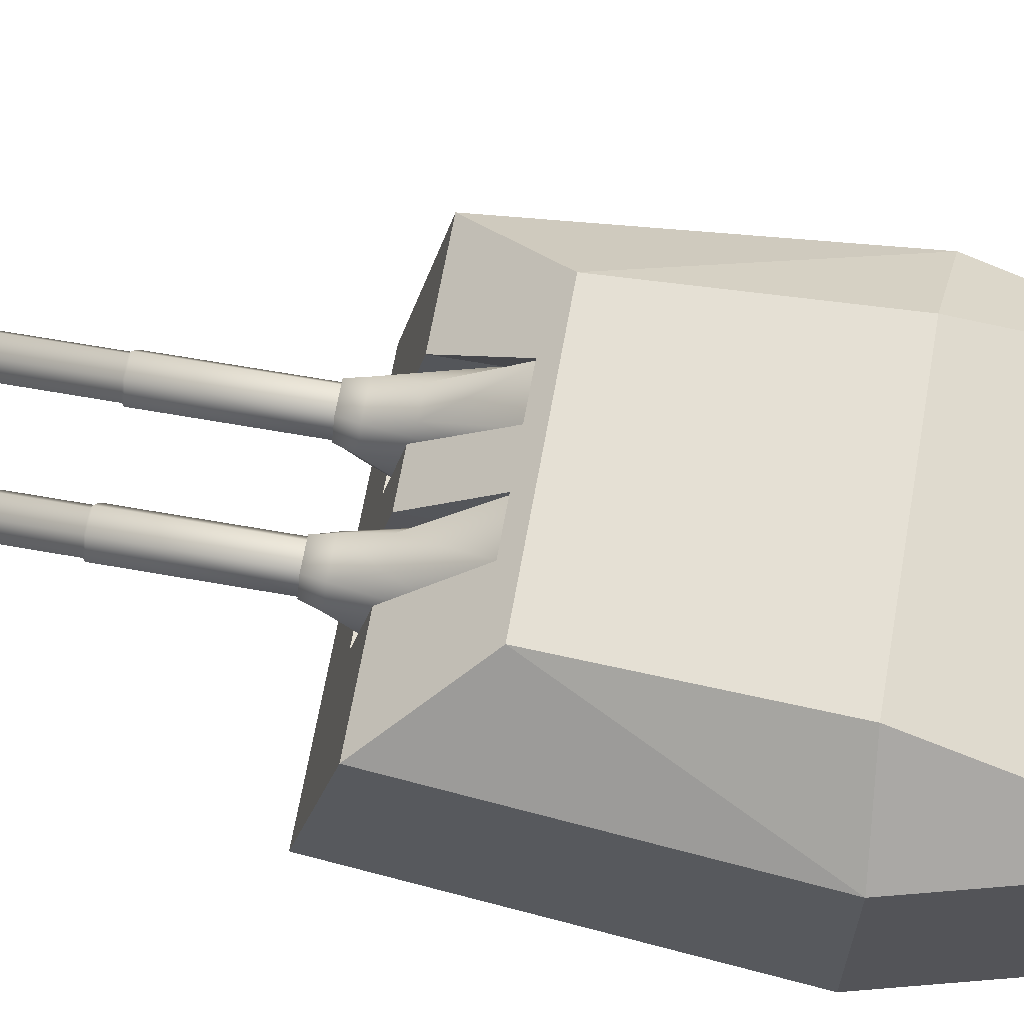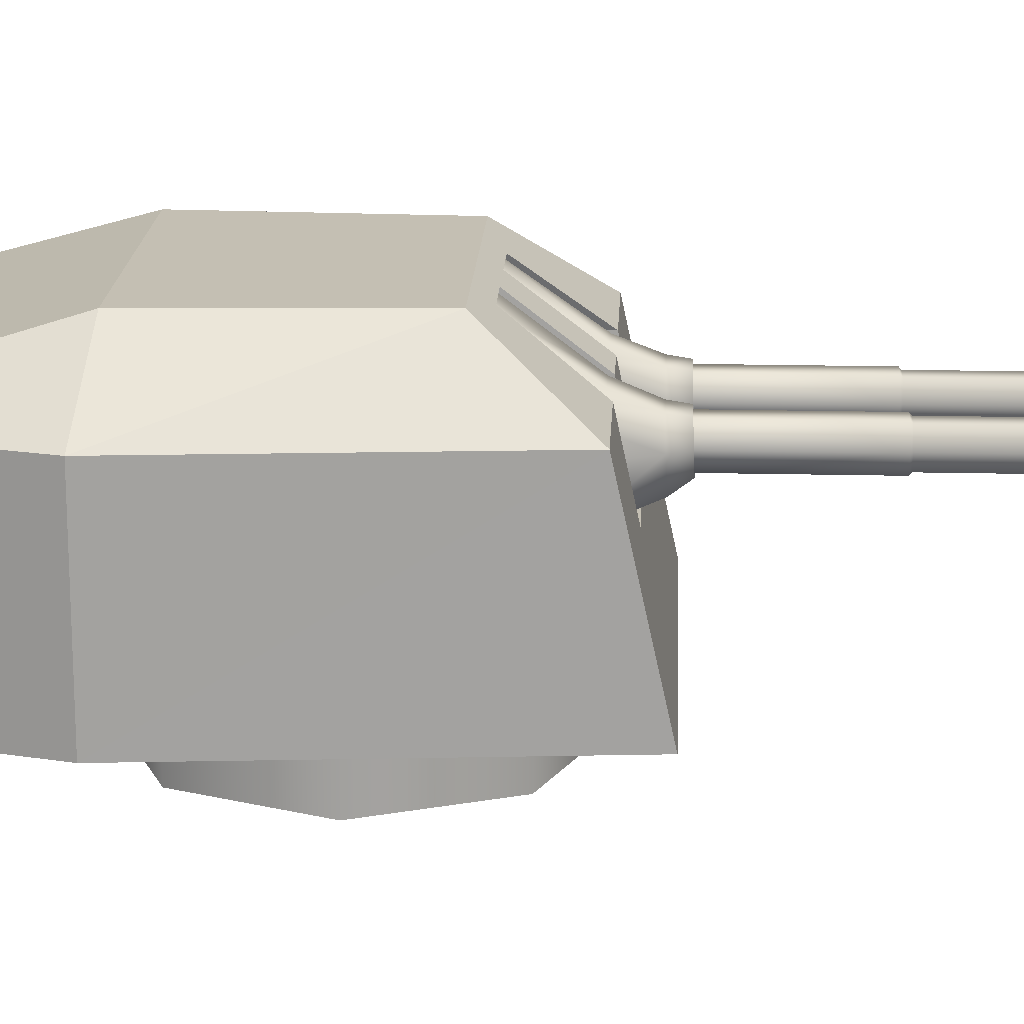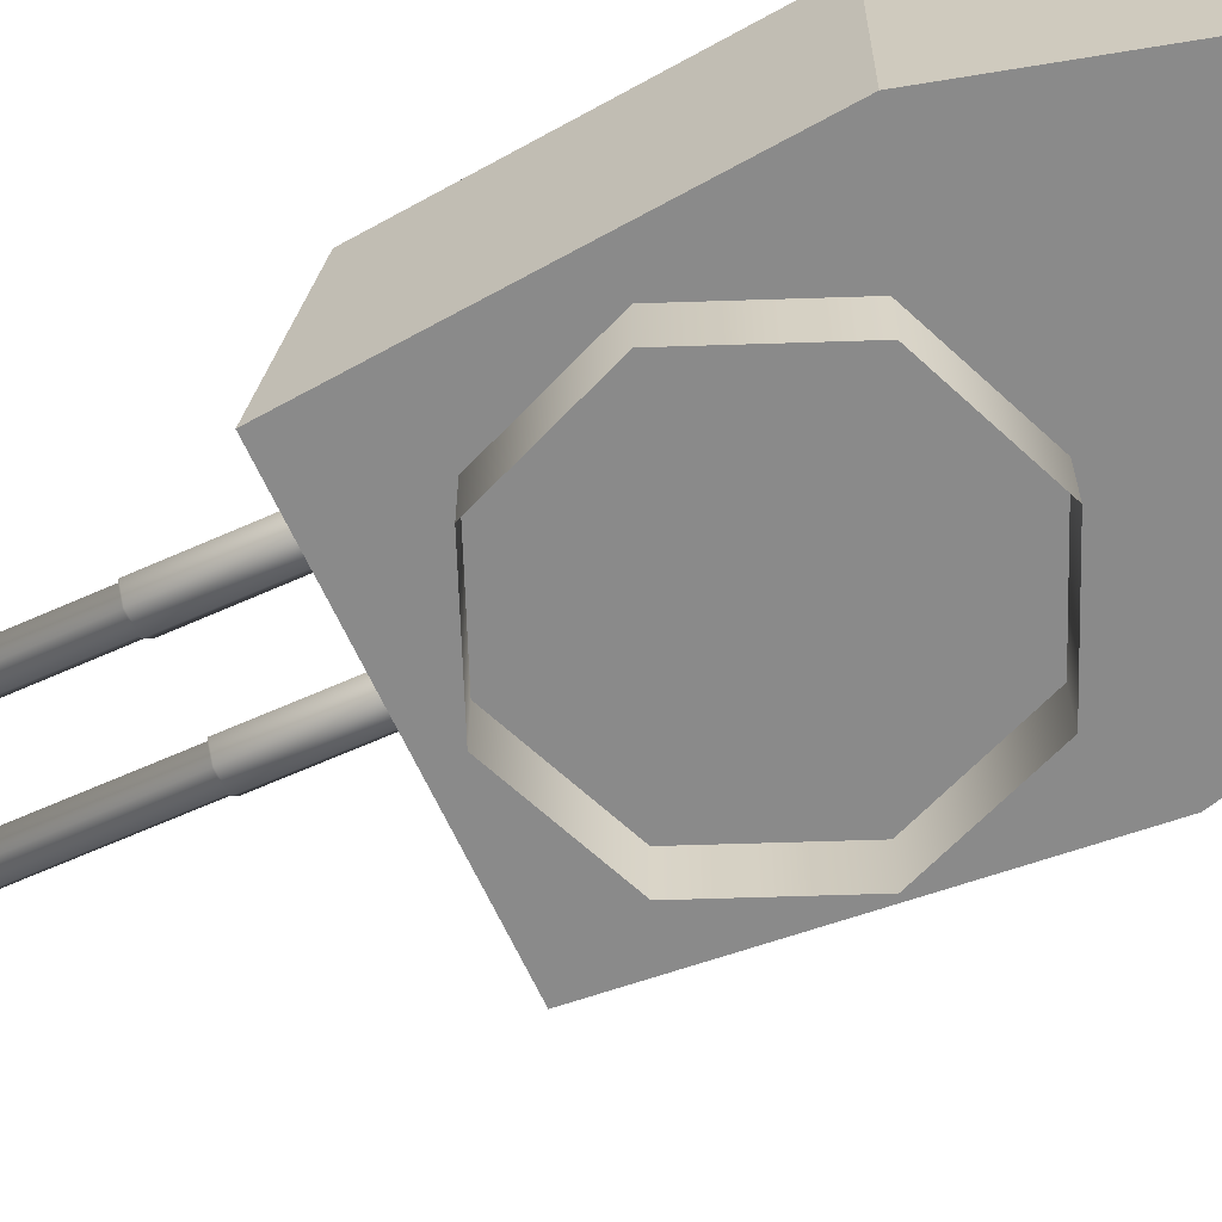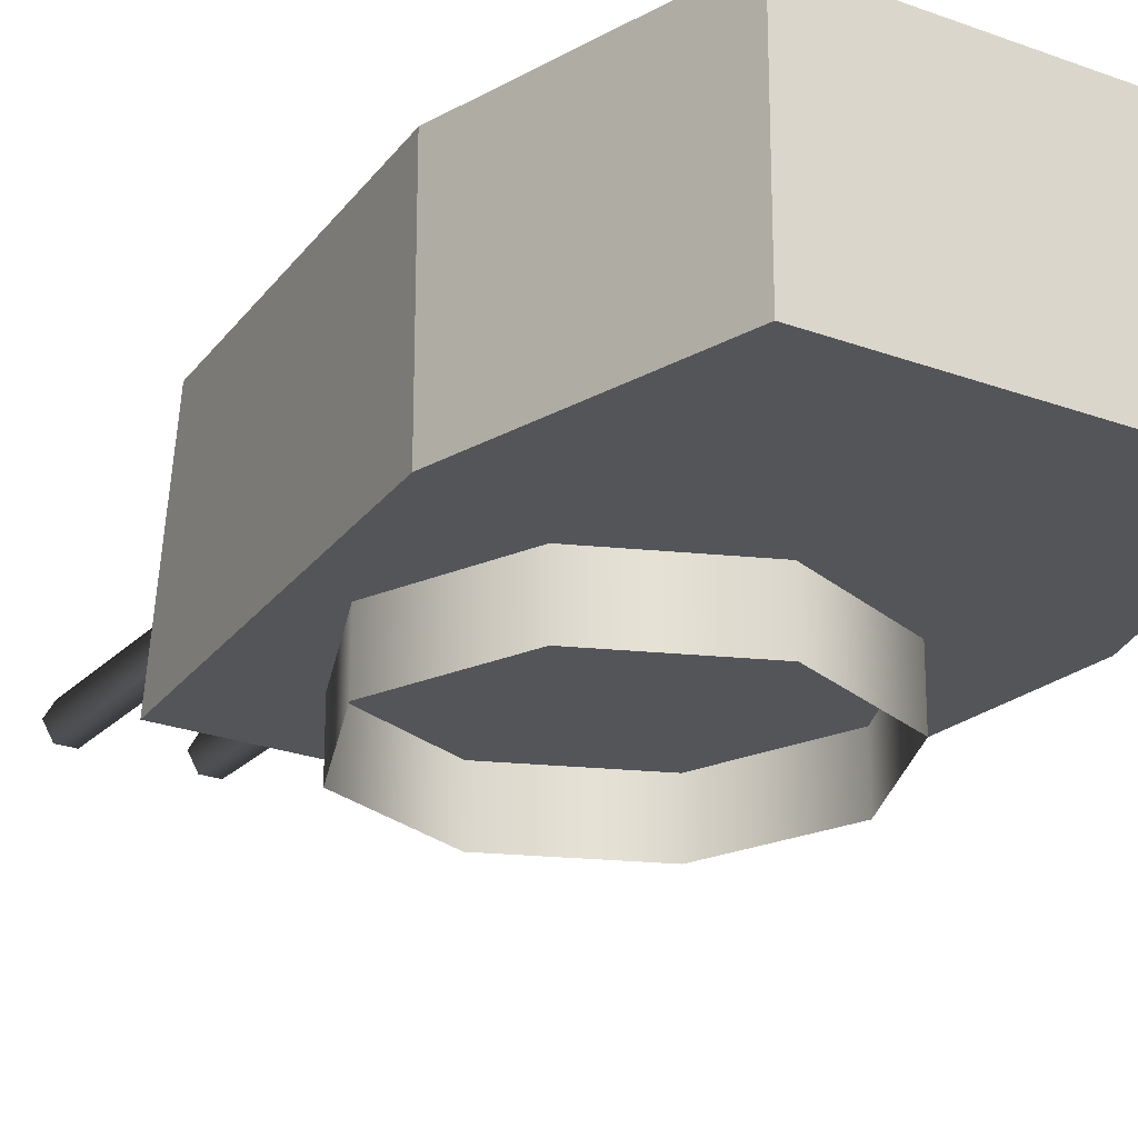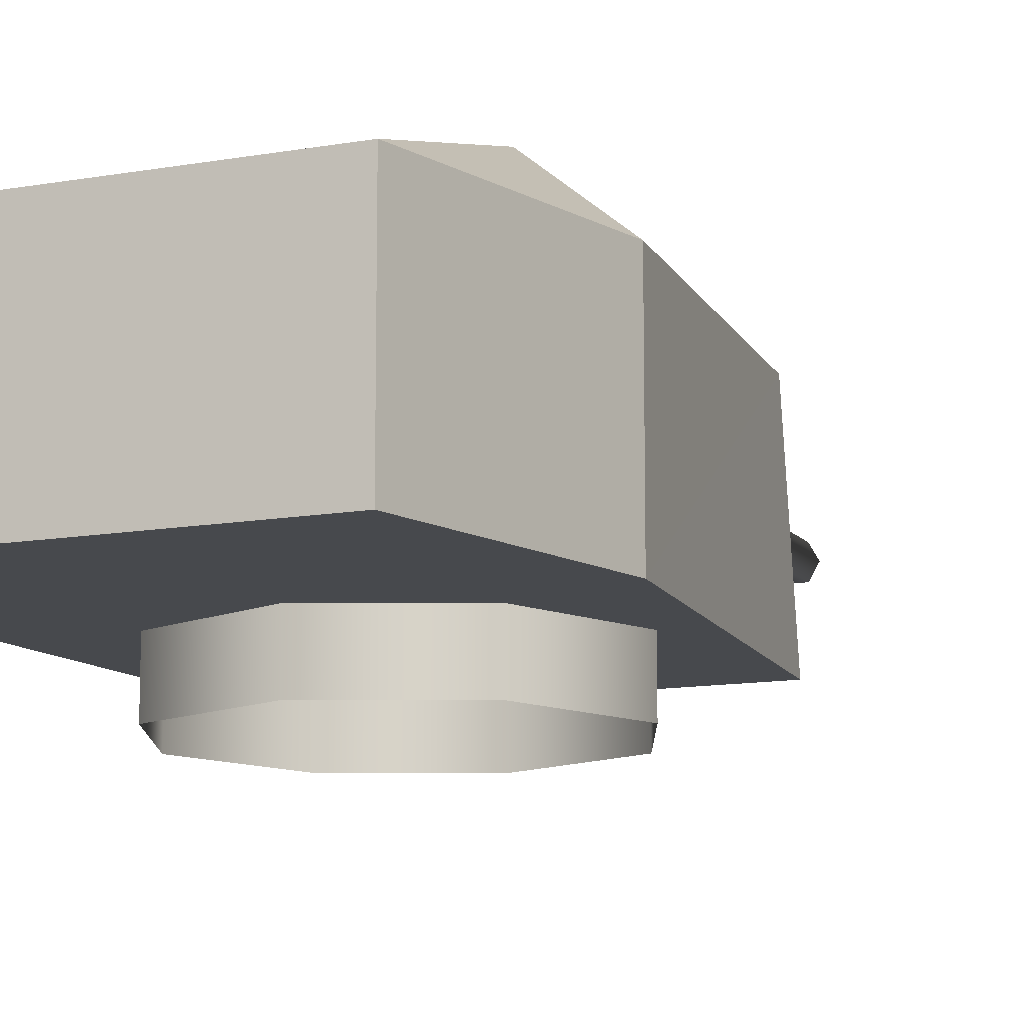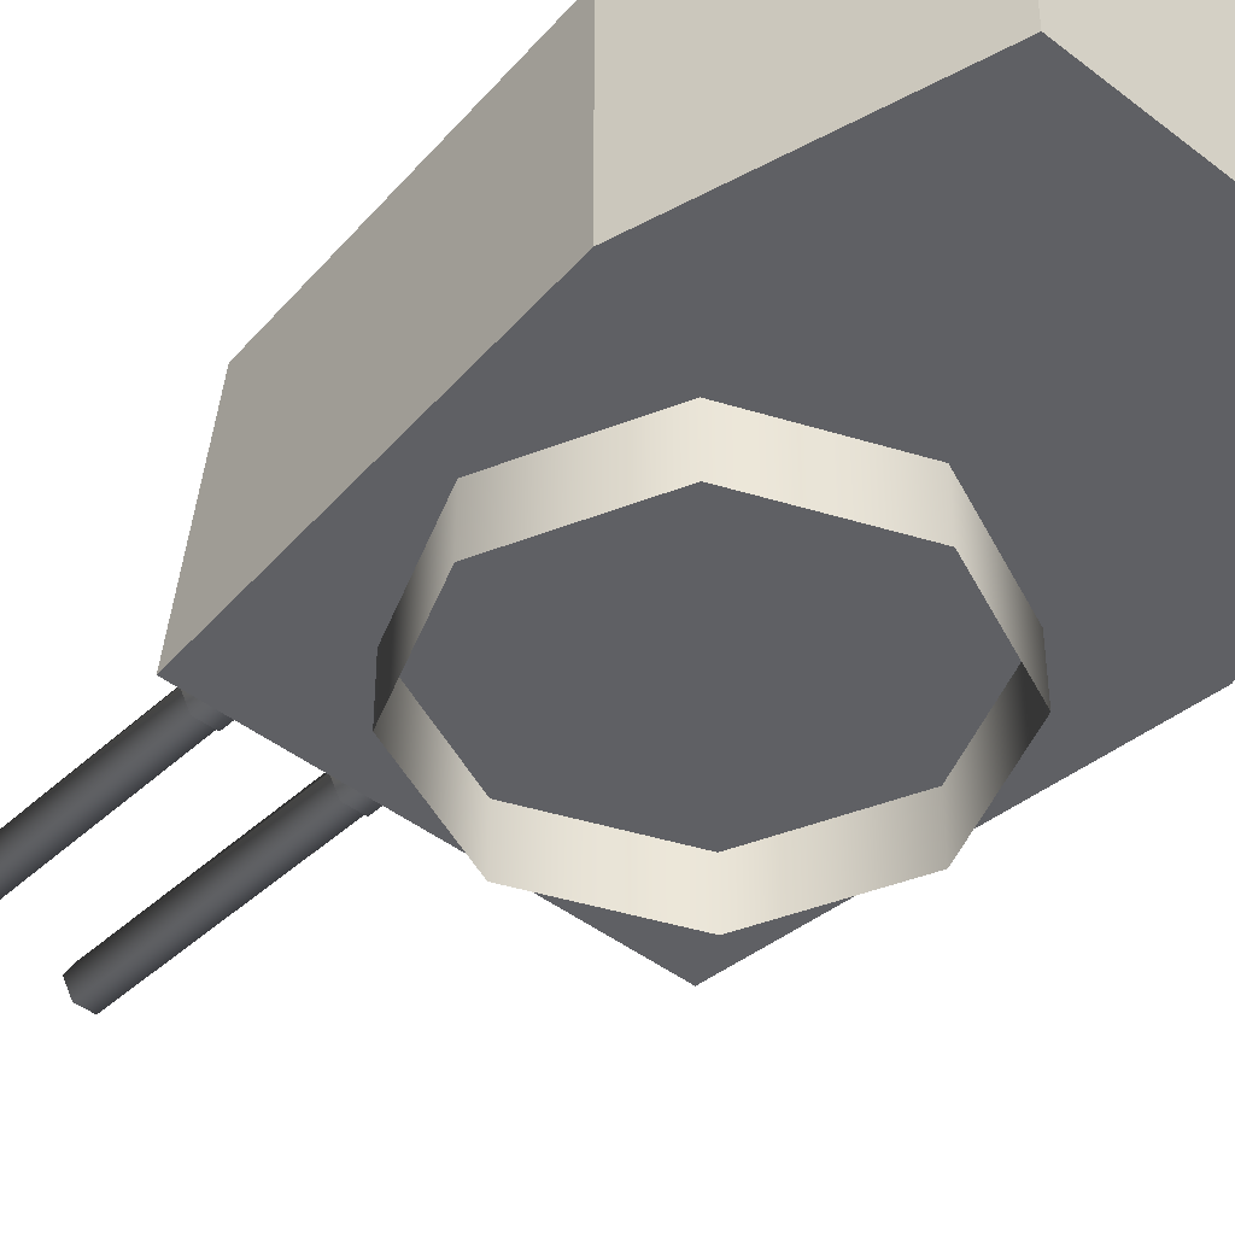
<metadata>
{"format":"obj","ext":"obj","renderer":"f3d","projection":"perspective","resolution":1024,"background":"white","views":[{"elev":65.7,"azim":-68.9,"up":"+Y"},{"elev":17.7,"azim":103.7,"up":"+Y"},{"elev":-63.6,"azim":-54.6,"up":"+Y"},{"elev":-24.0,"azim":-20.9,"up":"+Y"},{"elev":-12.0,"azim":34.1,"up":"+Y"},{"elev":-43.3,"azim":-31.5,"up":"+Y"}]}
</metadata>
<code>
o Gun_Z39_main_barrel_Circle.005
v 41.1 6.756 -1.666
v 41.44 6.729 -1.166
v 41.08 6.606 -2.024
v 41.4 6.299 -1.325
v 41.19 6.382 -2.053
v 40.76 6.606 -1.962
v 40.65 6.382 -1.95
v 40.76 6.189 -2.151
v 40.77 6.072 -1.98
v 41.28 7.284 -0.9251
v 40.75 6.299 -1.197
v 40.78 6.729 -1.038
v 40.71 5.869 -1.357
v 41.07 6.072 -2.039
v 41.37 5.869 -1.484
v 40.84 6.756 -1.617
v 40.81 7.284 -0.8334
v 40.67 6.388 -2.126
v 40.76 6.588 -2.136
v 41.1 6.388 -2.209
v 41.01 6.189 -2.198
v 41.02 6.588 -2.186
v 40.24 6.254 -5.908
v 40.81 6.254 -2.153
v 40.96 6.254 -2.183
v 40.24 6.523 -5.908
v 41.04 6.388 -2.198
v 40.96 6.523 -2.183
v 40.01 6.388 -5.864
v 40.81 6.523 -2.153
v 40.74 6.388 -2.138
v 40.09 6.254 -5.879
v 40.31 6.388 -5.923
v 40.09 6.523 -5.879
v 39.99 6.388 -5.859
v 40.25 6.234 -5.911
v 40.25 6.543 -5.911
v 40.07 6.234 -5.877
v 40.34 6.388 -5.928
v 40.07 6.543 -5.877
v 40.55 6.234 -3.456
v 40.81 6.388 -3.507
v 40.55 6.543 -3.456
v 40.46 6.388 -3.439
v 40.72 6.234 -3.49
v 40.72 6.543 -3.49
v 40.44 6.388 -3.419
v 40.74 6.215 -3.476
v 40.74 6.562 -3.476
v 40.54 6.215 -3.438
v 40.83 6.388 -3.495
v 40.54 6.562 -3.438
v 40.79 6.215 -2.131
v 41.09 6.388 -2.188
v 40.79 6.562 -2.131
v 40.69 6.388 -2.112
v 40.99 6.215 -2.169
v 40.99 6.562 -2.169
v 39.84 6.756 -1.422
v 39.72 6.606 -1.758
v 39.72 6.729 -0.8309
v 39.61 6.382 -1.747
v 39.69 6.299 -0.9917
v 40.04 6.606 -1.82
v 39.97 6.189 -1.996
v 40.15 6.382 -1.85
v 40.03 6.072 -1.837
v 39.95 7.284 -0.666
v 40.34 6.299 -1.119
v 40.37 6.729 -0.9589
v 39.73 6.072 -1.778
v 40.31 5.869 -1.28
v 39.66 5.869 -1.152
v 40.1 6.756 -1.472
v 40.42 7.284 -0.7577
v 40.06 6.388 -2.007
v 39.63 6.388 -1.924
v 39.97 6.588 -1.983
v 39.73 6.189 -1.949
v 39.72 6.588 -1.933
v 39.92 6.254 -1.98
v 39.05 6.254 -5.676
v 39.77 6.254 -1.95
v 39.7 6.388 -1.936
v 39.05 6.523 -5.676
v 39.77 6.523 -1.95
v 39.92 6.523 -1.98
v 39.27 6.388 -5.72
v 40 6.388 -1.995
v 39.2 6.254 -5.706
v 38.97 6.388 -5.661
v 39.2 6.523 -5.706
v 39.3 6.388 -5.725
v 38.95 6.388 -5.657
v 39.03 6.543 -5.674
v 39.21 6.234 -5.708
v 39.21 6.543 -5.708
v 39.68 6.234 -3.288
v 39.03 6.234 -5.674
v 39.42 6.388 -3.236
v 39.68 6.543 -3.288
v 39.77 6.388 -3.305
v 39.51 6.234 -3.254
v 39.51 6.543 -3.254
v 39.79 6.388 -3.292
v 39.5 6.215 -3.235
v 39.5 6.562 -3.235
v 39.4 6.388 -3.216
v 39.69 6.562 -3.273
v 39.95 6.215 -1.966
v 39.69 6.215 -3.273
v 39.65 6.388 -1.909
v 39.95 6.562 -1.966
v 40.05 6.388 -1.986
v 39.75 6.215 -1.928
v 39.75 6.562 -1.928
v 42.28 6.722 -1.936
v 43.14 4.837 1.061
v 42.17 4.837 -2.34
v 42.99 6.722 3.305
v 41.47 4.837 3.601
v 42.99 4.837 3.305
v 40.82 7.27 -0.9258
v 40.8 6.722 -1.045
v 40.69 6.722 -1.626
v 41.06 4.837 1.467
v 43.14 6.722 1.061
v 42.33 7.386 1.128
v 41.82 7.386 -0.9663
v 41.47 6.722 3.601
v 41.04 7.386 1.379
v 41.29 6.722 -1.744
v 41.82 7.386 -0.9663
v 42.28 6.722 -1.936
v 42.17 4.837 -2.34
v 41.2 4.837 -2.151
v 40.46 6.722 -1.583
v 40.84 7.386 -0.7765
v 40.69 6.722 -1.626
v 40.6 4.837 -2.035
v 40.38 4.837 -1.992
v 40.65 5.929 -1.798
v 41.2 4.837 -2.151
v 40.6 4.837 -2.035
v 41.24 7.386 -0.8538
v 41.25 7.27 -1.01
v 41.41 6.722 -1.163
v 41.26 7.27 -0.9415
v 40.74 5.929 -1.34
v 41.29 6.722 -1.744
v 41.34 5.929 -1.457
v 41.25 5.929 -1.915
v 40.83 7.27 -0.857
v 38.97 4.837 1.873
v 38.65 6.722 -1.229
v 38.6 4.837 -1.644
v 39.95 6.722 3.896
v 39.95 4.837 3.896
v 40.35 6.722 -0.9575
v 40.38 7.27 -0.8408
v 40.24 6.722 -1.539
v 38.97 6.722 1.873
v 39.75 7.386 1.63
v 39.44 7.386 -0.5023
v 39.44 7.386 -0.5023
v 39.63 6.722 -1.421
v 38.65 6.722 -1.229
v 40.63 7.386 -0.7343
v 38.6 4.837 -1.644
v 39.57 4.837 -1.833
v 40.41 7.386 -0.6921
v 40.24 6.722 -1.539
v 40.16 4.837 -1.949
v 39.57 4.837 -1.833
v 40.21 5.929 -1.711
v 40.16 4.837 -1.949
v 40.01 7.386 -0.6148
v 39.95 7.27 -0.7564
v 39.74 6.722 -0.8395
v 39.63 6.722 -1.421
v 40.29 5.929 -1.253
v 39.69 5.929 -1.136
v 39.6 5.929 -1.594
v 40.39 7.27 -0.7721
v 39.96 7.27 -0.6876
v 40.38 4.837 -1.992
v 41.24 7.386 -0.8538
v 40.63 7.386 -0.7343
v 40.84 7.386 -0.7765
v 40.01 7.386 -0.6148
v 40.41 7.386 -0.6921
v 42.36 4.864 -0.3098
v 41.68 4.291 -1.343
v 41.68 4.864 -1.343
v 41.08 4.864 1.59
v 42.11 4.291 0.9052
v 42.11 4.864 0.9052
v 40.46 4.291 -1.59
v 40.46 4.864 -1.59
v 42.36 4.291 -0.3098
v 39.43 4.291 -0.9053
v 39.18 4.864 0.3097
v 39.43 4.864 -0.9053
v 39.87 4.291 1.343
v 39.87 4.864 1.343
v 39.18 4.291 0.3097
v 41.08 4.291 1.59
f 117 118 119
f 120 121 122
f 123 124 125
f 122 126 118
f 126 119 118
f 127 122 118
f 120 127 128
f 127 129 128
f 130 128 131
f 132 133 134
f 129 131 128
f 132 135 136
f 137 138 139
f 137 140 141
f 142 143 144
f 123 145 146
f 146 147 148
f 125 149 142
f 150 151 147
f 142 151 152
f 146 153 123
f 124 148 147
f 154 155 156
f 121 157 158
f 159 160 161
f 126 158 154
f 156 126 154
f 158 162 154
f 157 163 162
f 162 164 155
f 130 163 157
f 165 166 167
f 164 131 168
f 169 166 170
f 171 137 172
f 173 137 141
f 174 175 176
f 177 160 178
f 178 179 180
f 181 161 175
f 180 182 183
f 182 175 183
f 184 178 160
f 185 184 159
f 117 127 118
f 120 130 121
f 123 153 124
f 122 121 126
f 126 186 119
f 127 120 122
f 127 117 129
f 130 120 128
f 132 187 133
f 129 168 131
f 132 134 135
f 137 188 138
f 137 139 140
f 142 152 143
f 123 189 145
f 146 150 147
f 125 124 149
f 150 152 151
f 142 149 151
f 146 148 153
f 147 151 124
f 151 149 124
f 124 153 148
f 154 162 155
f 121 130 157
f 159 184 160
f 126 121 158
f 156 186 126
f 158 157 162
f 162 163 164
f 130 131 163
f 165 190 166
f 164 163 131
f 169 167 166
f 171 188 137
f 173 172 137
f 174 183 175
f 177 191 160
f 178 185 179
f 181 159 161
f 180 179 182
f 182 181 175
f 184 185 178
f 181 182 159
f 182 179 159
f 179 185 159
f 1 2 3
f 2 4 5
f 6 1 3
f 7 8 9
f 10 2 1
f 11 12 7
f 13 14 15
f 12 16 6
f 4 15 5
f 10 16 17
f 16 12 17
f 13 7 9
f 6 18 7
f 7 13 11
f 5 15 14
f 5 3 2
f 7 12 6
f 19 20 18
f 18 21 8
f 14 8 21
f 3 20 22
f 6 22 19
f 5 21 20
f 23 24 25
f 26 27 28
f 29 30 31
f 32 31 24
f 33 25 27
f 34 28 30
f 32 35 29
f 33 36 23
f 34 37 26
f 23 38 32
f 26 39 33
f 29 40 34
f 36 41 38
f 37 42 39
f 35 43 40
f 38 44 35
f 39 45 36
f 40 46 37
f 41 47 44
f 42 48 45
f 43 49 46
f 41 48 50
f 46 51 42
f 44 52 43
f 48 53 50
f 49 54 51
f 47 55 52
f 50 56 47
f 51 57 48
f 52 58 49
f 59 60 61
f 61 62 63
f 59 64 60
f 65 66 67
f 68 59 61
f 69 66 70
f 71 72 73
f 70 64 74
f 63 62 73
f 74 68 75
f 74 75 70
f 72 67 66
f 76 64 66
f 66 69 72
f 62 71 73
f 62 61 60
f 66 64 70
f 77 78 76
f 79 76 65
f 71 65 67
f 60 77 62
f 64 80 60
f 62 79 71
f 81 82 83
f 84 85 86
f 87 88 89
f 89 90 81
f 83 91 84
f 86 92 87
f 93 90 88
f 82 94 91
f 95 92 85
f 96 82 90
f 94 85 91
f 97 88 92
f 98 99 96
f 100 95 94
f 101 93 97
f 102 96 93
f 103 94 99
f 104 97 95
f 105 98 102
f 106 100 103
f 107 101 104
f 98 106 103
f 108 104 100
f 109 102 101
f 110 106 111
f 112 107 108
f 113 105 109
f 114 111 105
f 115 108 106
f 116 109 107
f 6 16 1
f 7 18 8
f 13 9 14
f 10 1 16
f 6 19 18
f 19 22 20
f 18 20 21
f 14 9 8
f 3 5 20
f 6 3 22
f 5 14 21
f 23 32 24
f 26 33 27
f 29 34 30
f 32 29 31
f 33 23 25
f 34 26 28
f 32 38 35
f 33 39 36
f 34 40 37
f 23 36 38
f 26 37 39
f 29 35 40
f 36 45 41
f 37 46 42
f 35 44 43
f 38 41 44
f 39 42 45
f 40 43 46
f 41 50 47
f 42 51 48
f 43 52 49
f 41 45 48
f 46 49 51
f 44 47 52
f 48 57 53
f 49 58 54
f 47 56 55
f 50 53 56
f 51 54 57
f 52 55 58
f 59 74 64
f 65 76 66
f 71 67 72
f 74 59 68
f 76 78 64
f 77 80 78
f 79 77 76
f 71 79 65
f 60 80 77
f 64 78 80
f 62 77 79
f 81 90 82
f 84 91 85
f 87 92 88
f 89 88 90
f 83 82 91
f 86 85 92
f 93 96 90
f 82 99 94
f 95 97 92
f 96 99 82
f 94 95 85
f 97 93 88
f 98 103 99
f 100 104 95
f 101 102 93
f 102 98 96
f 103 100 94
f 104 101 97
f 105 111 98
f 106 108 100
f 107 109 101
f 98 111 106
f 108 107 104
f 109 105 102
f 110 115 106
f 112 116 107
f 113 114 105
f 114 110 111
f 115 112 108
f 116 113 109
f 192 193 194
f 195 196 197
f 194 198 199
f 197 200 192
f 201 202 203
f 204 195 205
f 198 203 199
f 206 205 202
f 192 200 193
f 195 207 196
f 194 193 198
f 197 196 200
f 201 206 202
f 204 207 195
f 198 201 203
f 206 204 205

</code>
